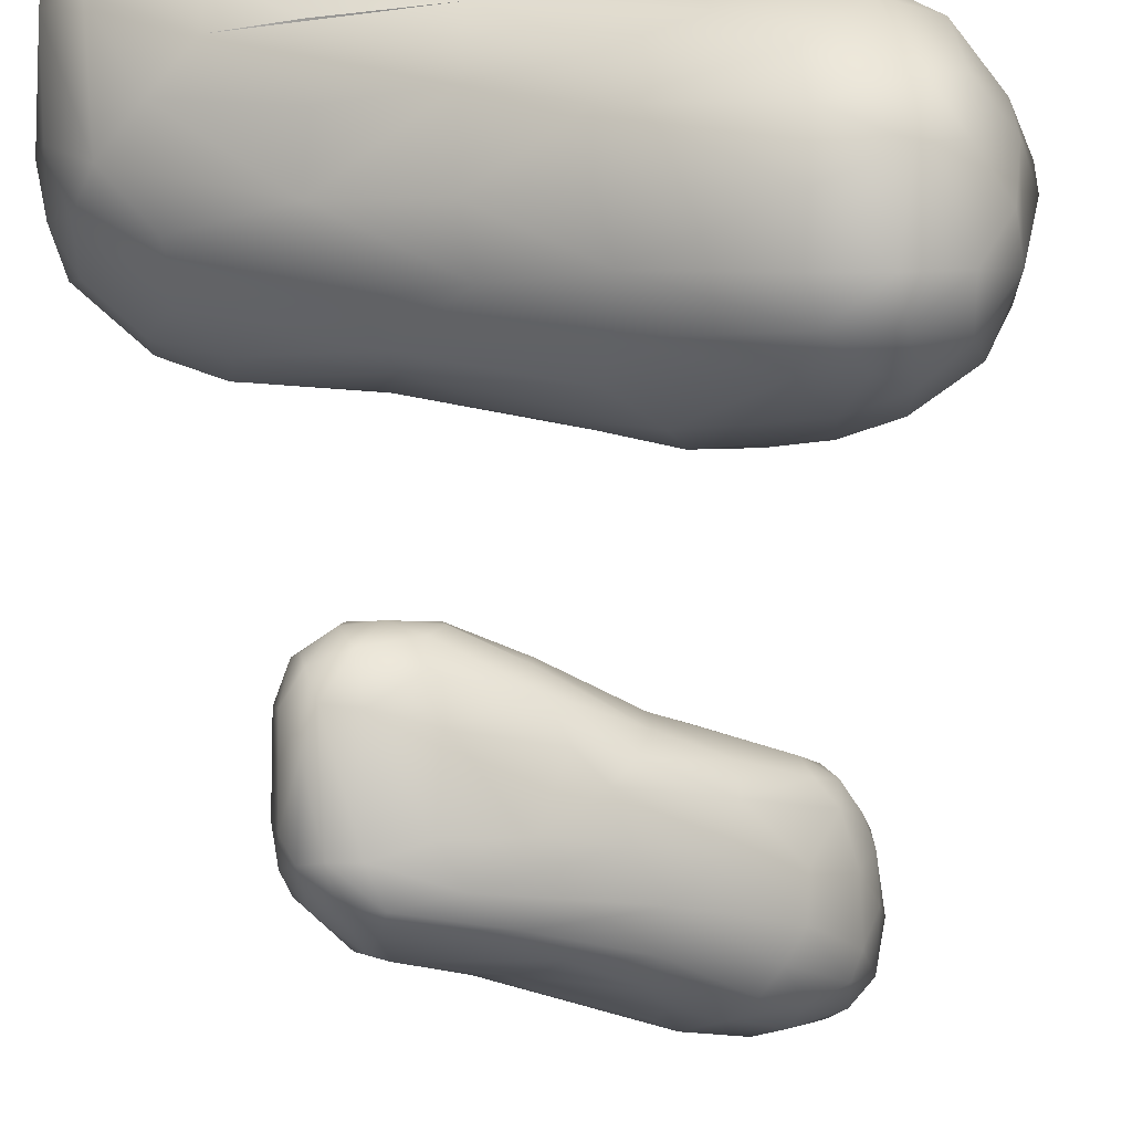
<metadata>
{"format":"obj","ext":"obj","renderer":"f3d","projection":"perspective","resolution":1024,"background":"white","views":[{"elev":-6.2,"azim":0.5,"up":"+Y"}]}
</metadata>
<code>
v 8339 3371 3399 1
v 8299 3386 3403 1
v 8339 3413 3393 1
v 8362 3385 3399 1
v 8302 3436 3401 1
v 8334 3455 3398 1
v 8359 3334 3428 1
v 8310 3351 3411 1
v 8386 3372 3420 1
v 8198 3439 3445 1
v 8377 3451 3413 1
v 8226 3482 3442 1
v 8282 3501 3435 1
v 8328 3497 3426 1
v 8250 3332 3455 1
v 8309 3318 3447 1
v 8202 3361 3459 1
v 8386 3339 3446 1
v 8205 3392 3444 1
v 8404 3394 3443 1
v 8388 3466 3439 1
v 8356 3495 3436 1
v 8360 3310 3475 1
v 8303 3301 3482 1
v 8404 3356 3465 1
v 8087 3378 3514 1
v 8128 3418 3480 1
v 8405 3438 3461 1
v 8137 3488 3481 1
v 8133 3511 3492 1
v 8370 3512 3479 1
v 8265 3529 3471 1
v 8332 3528 3472 1
v 8379 3317 3506 1
v 8402 3345 3500 1
v 8112 3355 3520 1
v 8411 3398 3486 1
v 8068 3469 3503 1
v 8398 3474 3490 1
v 8045 3511 3517 1
v 8149 3534 3510 1
v 8295 3291 3527 1
v 8194 3313 3521 1
v 7962 3422 3556 1
v 7974 3436 3546 1
v 8403 3452 3528 1
v 8058 3535 3522 1
v 8355 3528 3513 1
v 8228 3548 3522 1
v 8299 3541 3523 1
v 8214 3300 3541 1
v 8327 3296 3549 1
v 8083 3345 3554 1
v 8380 3336 3552 1
v 8406 3403 3528 1
v 7949 3489 3550 1
v 8390 3484 3534 1
v 7942 3536 3559 1
v 8371 3512 3535 1
v 8008 3553 3541 1
v 8038 3565 3549 1
v 8131 3574 3573 1
v 7998 3374 3569 1
v 8391 3364 3553 1
v 7919 3471 3569 1
v 7913 3537 3579 1
v 8337 3530 3550 1
v 7953 3571 3571 1
v 8243 3556 3570 1
v 8183 3566 3571 1
v 8233 3292 3578 1
v 8057 3338 3604 1
v 8341 3314 3576 1
v 7996 3358 3597 1
v 7917 3405 3607 1
v 8388 3431 3562 1
v 7911 3440 3588 1
v 7900 3504 3588 1
v 8372 3483 3569 1
v 8349 3510 3576 1
v 7918 3577 3599 1
v 7978 3618 3622 1
v 8277 3300 3600 1
v 8115 3323 3613 1
v 8212 3300 3605 1
v 8343 3379 3619 1
v 7895 3437 3618 1
v 7890 3473 3618 1
v 8345 3429 3615 1
v 7892 3539 3620 1
v 8286 3519 3630 1
v 8206 3562 3616 1
v 8143 3589 3617 1
v 7923 3608 3637 1
v 8071 3611 3622 1
v 8223 3306 3628 1
v 8302 3318 3613 1
v 7958 3354 3657 1
v 8323 3345 3621 1
v 7905 3402 3648 1
v 8285 3484 3657 1
v 7897 3577 3641 1
v 8211 3542 3663 1
v 7961 3628 3649 1
v 8048 3627 3654 1
v 8089 3334 3653 1
v 8212 3321 3655 1
v 7989 3343 3694 1
v 8111 3604 3663 1
v 8122 3337 3679 1
v 7971 3348 3696 1
v 8218 3348 3680 1
v 7896 3418 3729 1
v 8272 3441 3674 1
v 7889 3460 3714 1
v 7890 3558 3708 1
v 7905 3601 3700 1
v 7950 3632 3690 1
v 8033 3633 3683 1
v 8138 3343 3695 1
v 7921 3384 3725 1
v 8228 3390 3696 1
v 8198 3515 3699 1
v 8109 3596 3691 1
v 8037 3628 3706 1
v 8104 3366 3729 1
v 8193 3439 3718 1
v 8176 3489 3723 1
v 8119 3568 3719 1
v 7896 3552 3753 1
v 8022 3614 3744 1
v 7946 3624 3730 1
v 7914 3601 3736 1
v 7985 3629 3731 1
v 7945 3383 3758 1
v 7984 3366 3749 1
v 7897 3445 3756 1
v 8144 3520 3731 1
v 7988 3379 3763 1
v 8056 3395 3762 1
v 7912 3418 3765 1
v 8112 3444 3748 1
v 8017 3579 3771 1
v 8035 3532 3779 1
v 7919 3586 3762 1
v 7961 3602 3767 1
v 7937 3419 3780 1
v 7970 3419 3785 1
v 8029 3437 3781 1
v 7916 3510 3778 1
v 7931 3553 3781 1
v 7970 3549 3786 1
v 7922 3439 7597 1
v 7957 3451 7590 1
v 7936 3402 7609 1
v 7994 3418 7601 1
v 7922 3510 7596 1
v 8008 3532 7596 1
v 7964 3536 7593 1
v 7987 3575 7607 1
v 7991 3389 7616 1
v 8079 3384 7634 1
v 8091 3412 7630 1
v 7897 3438 7622 1
v 7911 3409 7621 1
v 7898 3508 7619 1
v 8121 3515 7642 1
v 7913 3556 7618 1
v 8029 3557 7608 1
v 7941 3577 7615 1
v 8040 3588 7631 1
v 7946 3374 7647 1
v 7988 3367 7638 1
v 8060 3358 7649 1
v 8093 3365 7651 1
v 7891 3445 7638 1
v 8141 3441 7646 1
v 8129 3553 7655 1
v 7943 3609 7643 1
v 7984 3620 7651 1
v 8031 3611 7652 1
v 8001 3347 7666 1
v 7904 3403 7657 1
v 8238 3390 7699 1
v 8221 3435 7685 1
v 8210 3487 7682 1
v 7889 3561 7686 1
v 7896 3589 7676 1
v 8122 3582 7674 1
v 7913 3612 7674 1
v 7940 3627 7672 1
v 8130 3331 7717 1
v 7952 3359 7690 1
v 8169 3342 7705 1
v 8224 3352 7712 1
v 8229 3513 7707 1
v 8002 3633 7690 1
v 8069 3619 7692 1
v 7993 3341 7716 1
v 8072 3333 7745 1
v 7914 3393 7742 1
v 8291 3365 7736 1
v 8325 3463 7755 1
v 7890 3458 7740 1
v 8163 3572 7708 1
v 8227 3540 7735 1
v 7910 3616 7711 1
v 7936 3630 7709 1
v 8255 3315 7760 1
v 7949 3363 7730 1
v 8305 3327 7768 1
v 7897 3423 7752 1
v 8330 3377 7759 1
v 8320 3501 7764 1
v 7896 3583 7748 1
v 8210 3560 7776 1
v 8097 3611 7732 1
v 8037 3628 7734 1
v 7985 3628 7741 1
v 8193 3308 7771 1
v 7997 3348 7767 1
v 7893 3534 7776 1
v 8307 3526 7784 1
v 7913 3596 7763 1
v 7937 3613 7755 1
v 8110 3600 7768 1
v 8148 3314 7800 1
v 8278 3296 7798 1
v 7967 3373 7788 1
v 8380 3336 7832 1
v 7911 3421 7786 1
v 7896 3461 7779 1
v 8380 3407 7807 1
v 8371 3476 7805 1
v 8238 3292 7823 1
v 8316 3297 7823 1
v 8364 3317 7839 1
v 8086 3334 7812 1
v 8392 3366 7828 1
v 8376 3500 7835 1
v 7913 3557 7798 1
v 8352 3527 7854 1
v 7940 3571 7808 1
v 8189 3567 7812 1
v 8091 3590 7793 1
v 8078 3344 7831 1
v 7960 3406 7818 1
v 8411 3399 7851 1
v 7924 3446 7815 1
v 7918 3536 7812 1
v 8265 3550 7846 1
v 7993 3565 7829 1
v 8186 3560 7837 1
v 8316 3293 7865 1
v 8353 3303 7876 1
v 8227 3298 7854 1
v 8061 3368 7849 1
v 8408 3362 7867 1
v 8419 3437 7882 1
v 7952 3477 7838 1
v 8382 3502 7864 1
v 8149 3553 7850 1
v 8316 3299 7905 1
v 8195 3318 7877 1
v 8393 3330 7888 1
v 8422 3418 7891 1
v 8036 3419 7865 1
v 7981 3509 7852 1
v 7985 3540 7845 1
v 8122 3523 7878 1
v 8327 3534 7892 1
v 8357 3311 7924 1
v 8291 3316 7935 1
v 8197 3340 7909 1
v 8128 3371 7891 1
v 8413 3376 7912 1
v 8040 3468 7873 1
v 8406 3467 7910 1
v 8374 3509 7914 1
v 8037 3515 7866 1
v 8241 3530 7907 1
v 8387 3336 7927 1
v 8117 3415 7899 1
v 8411 3443 7928 1
v 8119 3475 7900 1
v 8336 3518 7927 1
v 8334 3317 7947 1
v 8201 3373 7936 1
v 8388 3370 7954 1
v 8409 3405 7936 1
v 8189 3415 7942 1
v 8189 3459 7939 1
v 8195 3489 7930 1
v 8385 3475 7943 1
v 8250 3509 7933 1
v 8306 3336 7966 1
v 8352 3338 7963 1
v 8385 3437 7960 1
v 8295 3486 7961 1
v 8361 3471 7965 1
v 8299 3366 7978 1
v 8347 3365 7980 1
v 8301 3409 7984 1
v 8356 3433 7979 1
v 8301 3455 7978 1
v 7968 3539 7873 1
v 8113 3564 7895 1
v 8028 3550 7887 1
f 3 1 2
f 1 8 2
f 2 8 17
f 8 15 17
f 17 15 36
f 15 43 36
f 36 43 53
f 43 51 53
f 53 51 72
f 51 71 72
f 72 71 84
f 71 85 84
f 84 85 96
f 85 71 96
f 96 71 83
f 71 52 83
f 83 52 73
f 52 34 73
f 73 34 54
f 34 35 54
f 54 35 64
f 35 55 64
f 64 55 76
f 55 46 76
f 76 46 79
f 46 57 79
f 79 57 59
f 57 31 59
f 59 31 48
f 31 33 48
f 48 33 50
f 33 32 50
f 50 32 49
f 32 41 49
f 49 41 62
f 41 47 62
f 62 47 61
f 47 60 61
f 61 60 68
f 60 58 68
f 68 58 66
f 58 65 66
f 66 65 78
f 65 77 78
f 78 77 87
f 77 75 87
f 87 75 100
f 75 98 100
f 100 98 121
f 98 111 121
f 121 111 135
f 111 136 135
f 135 136 139
f 136 126 139
f 139 126 140
f 126 122 140
f 140 122 127
f 122 114 127
f 127 114 128
f 114 101 128
f 128 101 123
f 101 91 123
f 123 91 103
f 91 92 103
f 103 92 109
f 92 93 109
f 109 93 105
f 93 95 105
f 105 95 82
f 95 62 82
f 82 62 61
f 1 3 4
f 3 6 4
f 4 6 11
f 6 14 11
f 11 14 22
f 14 33 22
f 22 33 31
f 3 2 5
f 2 10 5
f 5 10 12
f 10 27 12
f 12 27 29
f 27 38 29
f 29 38 40
f 38 56 40
f 40 56 58
f 56 65 58
f 3 5 6
f 5 12 6
f 6 12 13
f 12 30 13
f 13 30 32
f 30 41 32
f 1 7 8
f 7 16 8
f 8 16 15
f 16 24 15
f 15 24 43
f 24 51 43
f 1 4 7
f 4 9 7
f 7 9 18
f 9 25 18
f 18 25 35
f 25 37 35
f 35 37 55
f 37 46 55
f 4 11 9
f 11 20 9
f 9 20 25
f 20 37 25
f 6 13 14
f 13 32 14
f 14 32 33
f 2 17 19
f 17 26 19
f 19 26 27
f 26 44 27
f 27 44 45
f 44 65 45
f 45 65 56
f 2 19 10
f 19 27 10
f 20 11 21
f 11 22 21
f 21 22 31
f 16 7 23
f 7 18 23
f 23 18 34
f 18 35 34
f 16 23 24
f 23 42 24
f 24 42 51
f 42 71 51
f 20 21 28
f 21 39 28
f 28 39 46
f 39 57 46
f 12 29 30
f 29 40 30
f 30 40 47
f 40 60 47
f 20 28 37
f 28 46 37
f 21 31 39
f 31 57 39
f 17 36 26
f 36 63 26
f 26 63 44
f 63 75 44
f 44 75 77
f 27 45 38
f 45 56 38
f 30 47 41
f 23 52 42
f 52 71 42
f 23 34 52
f 58 60 40
f 36 53 63
f 53 74 63
f 63 74 75
f 74 98 75
f 59 48 67
f 48 50 67
f 67 50 69
f 50 49 69
f 69 49 70
f 49 62 70
f 70 62 93
f 62 95 93
f 53 72 74
f 72 98 74
f 77 65 44
f 79 59 80
f 59 67 80
f 80 67 91
f 67 92 91
f 68 66 81
f 66 90 81
f 81 90 102
f 90 116 102
f 102 116 117
f 116 130 117
f 117 130 133
f 130 145 133
f 133 145 132
f 145 146 132
f 132 146 134
f 146 131 134
f 134 131 125
f 131 124 125
f 125 124 119
f 124 109 119
f 119 109 105
f 61 68 82
f 68 94 82
f 82 94 104
f 94 118 104
f 104 118 119
f 118 134 119
f 119 134 125
f 54 64 86
f 64 76 86
f 86 76 89
f 76 79 89
f 89 79 101
f 79 80 101
f 101 80 91
f 87 88 78
f 88 90 78
f 78 90 66
f 67 69 92
f 69 70 92
f 92 70 93
f 68 81 94
f 81 102 94
f 94 102 117
f 73 97 83
f 97 107 83
f 83 107 96
f 107 106 96
f 96 106 84
f 106 72 84
f 97 73 99
f 73 54 99
f 99 54 86
f 98 72 108
f 72 106 108
f 108 106 110
f 106 107 110
f 110 107 120
f 107 112 120
f 120 112 126
f 112 122 126
f 82 104 105
f 104 119 105
f 98 108 111
f 108 136 111
f 107 97 112
f 97 99 112
f 112 99 122
f 99 86 122
f 122 86 114
f 86 89 114
f 114 89 101
f 87 100 113
f 100 121 113
f 113 121 141
f 121 135 141
f 141 135 147
f 135 139 147
f 147 139 148
f 139 140 148
f 148 140 149
f 140 142 149
f 149 142 144
f 142 138 144
f 144 138 129
f 138 123 129
f 129 123 103
f 87 113 88
f 113 115 88
f 88 115 90
f 115 116 90
f 94 117 118
f 117 132 118
f 118 132 134
f 109 124 103
f 124 129 103
f 110 120 108
f 120 136 108
f 124 131 129
f 131 143 129
f 129 143 144
f 143 152 144
f 144 152 149
f 152 148 149
f 117 133 132
f 120 126 136
f 115 113 137
f 113 141 137
f 137 141 150
f 141 147 150
f 150 147 151
f 147 148 151
f 151 148 152
f 115 137 116
f 137 130 116
f 123 138 128
f 138 142 128
f 128 142 127
f 142 140 127
f 137 150 130
f 150 145 130
f 150 151 145
f 151 146 145
f 131 146 143
f 146 152 143
f 152 146 151
f 155 153 154
f 153 157 154
f 154 157 159
f 157 170 159
f 159 170 160
f 170 180 160
f 160 180 181
f 180 197 181
f 181 197 198
f 197 218 198
f 198 218 217
f 218 226 217
f 217 226 216
f 226 244 216
f 216 244 251
f 244 253 251
f 251 253 271
f 253 281 271
f 271 281 286
f 281 295 286
f 286 295 299
f 295 293 299
f 299 293 292
f 293 285 292
f 292 285 283
f 285 267 283
f 283 267 275
f 267 247 275
f 275 247 257
f 247 229 257
f 257 229 246
f 229 221 246
f 246 221 238
f 221 199 238
f 238 199 200
f 199 182 200
f 200 182 192
f 182 174 192
f 192 174 194
f 174 175 194
f 194 175 195
f 175 184 195
f 195 184 202
f 184 213 202
f 202 213 211
f 213 230 211
f 211 230 237
f 230 265 237
f 237 265 255
f 265 272 255
f 255 272 263
f 272 287 263
f 263 287 273
f 287 296 273
f 273 296 274
f 296 288 274
f 274 288 275
f 288 283 275
f 155 154 156
f 154 158 156
f 156 158 163
f 158 167 163
f 163 167 177
f 167 186 177
f 177 186 185
f 186 203 185
f 185 203 213
f 203 233 213
f 213 233 239
f 233 248 239
f 239 248 258
f 248 266 258
f 258 266 276
f 266 284 276
f 276 284 290
f 284 298 290
f 290 298 289
f 298 304 289
f 289 304 302
f 304 303 302
f 302 303 301
f 303 288 301
f 301 288 296
f 154 159 158
f 159 160 158
f 158 160 169
f 160 171 169
f 169 171 178
f 171 189 178
f 178 189 196
f 189 205 196
f 196 205 206
f 205 216 206
f 206 216 223
f 216 242 223
f 223 242 240
f 242 261 240
f 240 261 259
f 261 278 259
f 259 278 284
f 278 294 284
f 284 294 298
f 294 300 298
f 298 300 304
f 300 305 304
f 304 305 303
f 305 292 303
f 303 292 291
f 292 283 291
f 291 283 288
f 156 161 155
f 161 172 155
f 155 172 165
f 172 183 165
f 165 183 164
f 183 176 164
f 164 176 166
f 176 187 166
f 166 187 188
f 187 215 188
f 188 215 207
f 215 224 207
f 207 224 225
f 224 243 225
f 225 243 252
f 243 269 252
f 252 269 270
f 269 280 270
f 156 162 161
f 162 174 161
f 161 174 173
f 174 182 173
f 173 182 172
f 182 193 172
f 172 193 183
f 193 201 183
f 183 201 212
f 201 231 212
f 212 231 232
f 231 249 232
f 232 249 222
f 249 250 222
f 222 250 241
f 250 243 241
f 241 243 224
f 156 163 162
f 163 184 162
f 162 184 175
f 165 164 153
f 164 157 153
f 155 165 153
f 164 166 157
f 166 168 157
f 157 168 170
f 168 179 170
f 170 179 180
f 179 191 180
f 180 191 197
f 191 208 197
f 197 208 219
f 208 225 219
f 219 225 252
f 158 169 167
f 169 178 167
f 167 178 186
f 178 196 186
f 186 196 214
f 196 223 214
f 214 223 240
f 173 172 161
f 175 174 162
f 160 181 171
f 181 189 171
f 163 177 184
f 177 185 184
f 184 185 213
f 166 188 168
f 188 190 168
f 168 190 179
f 190 191 179
f 181 198 189
f 198 205 189
f 182 199 193
f 199 210 193
f 193 210 201
f 210 229 201
f 201 229 231
f 229 247 231
f 231 247 249
f 247 267 249
f 249 267 260
f 267 277 260
f 260 277 268
f 277 285 268
f 268 285 270
f 285 293 270
f 270 293 295
f 176 204 187
f 204 222 187
f 187 222 215
f 222 241 215
f 215 241 224
f 188 207 190
f 207 191 190
f 191 207 208
f 207 225 208
f 194 195 209
f 195 211 209
f 209 211 228
f 211 236 228
f 228 236 235
f 236 254 235
f 235 254 263
f 254 255 263
f 194 209 192
f 209 228 192
f 192 228 220
f 228 235 220
f 220 235 227
f 235 256 227
f 227 256 238
f 256 264 238
f 238 264 246
f 264 274 246
f 246 274 275
f 211 195 202
f 183 212 176
f 212 204 176
f 186 214 203
f 214 234 203
f 203 234 233
f 234 248 233
f 217 216 198
f 216 205 198
f 197 219 218
f 219 226 218
f 192 220 200
f 220 227 200
f 200 227 238
f 199 221 210
f 221 229 210
f 196 206 223
f 212 232 204
f 232 222 204
f 211 237 236
f 237 255 236
f 236 255 254
f 213 239 230
f 239 258 230
f 230 258 265
f 258 276 265
f 265 276 282
f 276 289 282
f 282 289 297
f 289 302 297
f 297 302 296
f 302 301 296
f 214 240 234
f 240 259 234
f 234 259 248
f 259 266 248
f 226 219 245
f 219 252 245
f 245 252 262
f 252 270 262
f 262 270 281
f 270 295 281
f 216 251 242
f 251 271 242
f 242 271 279
f 271 286 279
f 279 286 300
f 286 299 300
f 300 299 305
f 299 292 305
f 226 245 253
f 245 262 253
f 253 262 281
f 244 226 253
f 249 260 250
f 260 268 250
f 250 268 269
f 268 280 269
f 235 263 256
f 263 273 256
f 256 273 264
f 273 274 264
f 250 269 243
f 257 246 275
f 261 279 278
f 279 294 278
f 279 261 242
f 265 282 272
f 282 297 272
f 272 297 287
f 297 296 287
f 285 277 267
f 266 259 284
f 308 306 307
f 290 289 276
f 294 279 300
f 303 291 288

</code>
